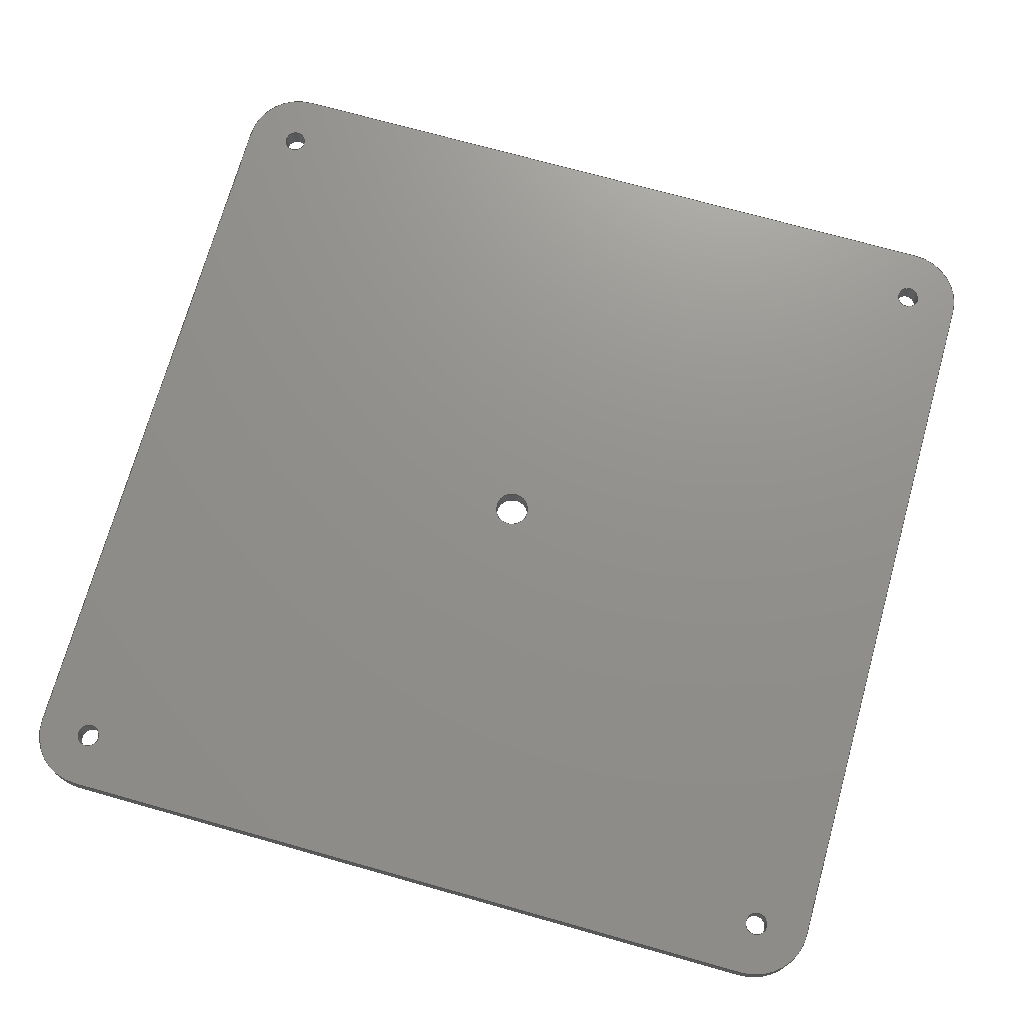
<metadata>
{"format":"step","ext":"step","renderer":"f3d","projection":"perspective","resolution":1024,"background":"white","views":[{"elev":72.3,"azim":-74.3,"up":"+Y"}]}
</metadata>
<code>
ISO-10303-21;
DATA;
#1=SHAPE_REPRESENTATION_RELATIONSHIP('','',#284,#2);
#2=ADVANCED_BREP_SHAPE_REPRESENTATION('',(#282),#480);
#3=CYLINDRICAL_SURFACE('',#310,0.008);
#4=CYLINDRICAL_SURFACE('',#311,0.008);
#5=CYLINDRICAL_SURFACE('',#312,0.008);
#6=CYLINDRICAL_SURFACE('',#313,0.008);
#7=CYLINDRICAL_SURFACE('',#314,0.0016);
#8=CYLINDRICAL_SURFACE('',#315,0.0016);
#9=CYLINDRICAL_SURFACE('',#316,0.0016);
#10=CYLINDRICAL_SURFACE('',#317,0.0016);
#11=CYLINDRICAL_SURFACE('',#318,0.0025);
#12=CIRCLE('',#291,0.0025);
#13=CIRCLE('',#292,0.0016);
#14=CIRCLE('',#293,0.0016);
#15=CIRCLE('',#294,0.0016);
#16=CIRCLE('',#295,0.0016);
#17=CIRCLE('',#296,0.008);
#18=CIRCLE('',#297,0.008);
#19=CIRCLE('',#298,0.008);
#20=CIRCLE('',#299,0.008);
#21=CIRCLE('',#301,0.0025);
#22=CIRCLE('',#302,0.0016);
#23=CIRCLE('',#303,0.0016);
#24=CIRCLE('',#304,0.0016);
#25=CIRCLE('',#305,0.0016);
#26=CIRCLE('',#306,0.008);
#27=CIRCLE('',#307,0.008);
#28=CIRCLE('',#308,0.008);
#29=CIRCLE('',#309,0.008);
#30=ORIENTED_EDGE('',*,*,#98,.F.);
#31=ORIENTED_EDGE('',*,*,#99,.T.);
#32=ORIENTED_EDGE('',*,*,#100,.T.);
#33=ORIENTED_EDGE('',*,*,#101,.T.);
#34=ORIENTED_EDGE('',*,*,#102,.T.);
#35=ORIENTED_EDGE('',*,*,#103,.T.);
#36=ORIENTED_EDGE('',*,*,#104,.F.);
#37=ORIENTED_EDGE('',*,*,#105,.T.);
#38=ORIENTED_EDGE('',*,*,#106,.T.);
#39=ORIENTED_EDGE('',*,*,#107,.T.);
#40=ORIENTED_EDGE('',*,*,#108,.F.);
#41=ORIENTED_EDGE('',*,*,#109,.T.);
#42=ORIENTED_EDGE('',*,*,#110,.T.);
#43=ORIENTED_EDGE('',*,*,#111,.T.);
#44=ORIENTED_EDGE('',*,*,#112,.F.);
#45=ORIENTED_EDGE('',*,*,#113,.T.);
#46=ORIENTED_EDGE('',*,*,#114,.F.);
#47=ORIENTED_EDGE('',*,*,#115,.F.);
#48=ORIENTED_EDGE('',*,*,#116,.F.);
#49=ORIENTED_EDGE('',*,*,#117,.F.);
#50=ORIENTED_EDGE('',*,*,#118,.F.);
#51=ORIENTED_EDGE('',*,*,#108,.T.);
#52=ORIENTED_EDGE('',*,*,#119,.T.);
#53=ORIENTED_EDGE('',*,*,#110,.F.);
#54=ORIENTED_EDGE('',*,*,#120,.T.);
#55=ORIENTED_EDGE('',*,*,#100,.F.);
#56=ORIENTED_EDGE('',*,*,#121,.T.);
#57=ORIENTED_EDGE('',*,*,#104,.T.);
#58=ORIENTED_EDGE('',*,*,#122,.T.);
#59=ORIENTED_EDGE('',*,*,#123,.T.);
#60=ORIENTED_EDGE('',*,*,#124,.T.);
#61=ORIENTED_EDGE('',*,*,#125,.T.);
#62=ORIENTED_EDGE('',*,*,#126,.T.);
#63=ORIENTED_EDGE('',*,*,#127,.T.);
#64=ORIENTED_EDGE('',*,*,#112,.T.);
#65=ORIENTED_EDGE('',*,*,#128,.T.);
#66=ORIENTED_EDGE('',*,*,#106,.F.);
#67=ORIENTED_EDGE('',*,*,#129,.T.);
#68=ORIENTED_EDGE('',*,*,#102,.F.);
#69=ORIENTED_EDGE('',*,*,#130,.T.);
#70=ORIENTED_EDGE('',*,*,#98,.T.);
#71=ORIENTED_EDGE('',*,*,#131,.T.);
#72=ORIENTED_EDGE('',*,*,#119,.F.);
#73=ORIENTED_EDGE('',*,*,#107,.F.);
#74=ORIENTED_EDGE('',*,*,#128,.F.);
#75=ORIENTED_EDGE('',*,*,#111,.F.);
#76=ORIENTED_EDGE('',*,*,#122,.F.);
#77=ORIENTED_EDGE('',*,*,#103,.F.);
#78=ORIENTED_EDGE('',*,*,#129,.F.);
#79=ORIENTED_EDGE('',*,*,#109,.F.);
#80=ORIENTED_EDGE('',*,*,#121,.F.);
#81=ORIENTED_EDGE('',*,*,#99,.F.);
#82=ORIENTED_EDGE('',*,*,#130,.F.);
#83=ORIENTED_EDGE('',*,*,#105,.F.);
#84=ORIENTED_EDGE('',*,*,#120,.F.);
#85=ORIENTED_EDGE('',*,*,#113,.F.);
#86=ORIENTED_EDGE('',*,*,#131,.F.);
#87=ORIENTED_EDGE('',*,*,#101,.F.);
#88=ORIENTED_EDGE('',*,*,#127,.F.);
#89=ORIENTED_EDGE('',*,*,#118,.T.);
#90=ORIENTED_EDGE('',*,*,#126,.F.);
#91=ORIENTED_EDGE('',*,*,#117,.T.);
#92=ORIENTED_EDGE('',*,*,#125,.F.);
#93=ORIENTED_EDGE('',*,*,#116,.T.);
#94=ORIENTED_EDGE('',*,*,#124,.F.);
#95=ORIENTED_EDGE('',*,*,#115,.T.);
#96=ORIENTED_EDGE('',*,*,#123,.F.);
#97=ORIENTED_EDGE('',*,*,#114,.T.);
#98=EDGE_CURVE('',#132,#133,#158,.T.);
#99=EDGE_CURVE('',#132,#134,#159,.F.);
#100=EDGE_CURVE('',#134,#135,#160,.T.);
#101=EDGE_CURVE('',#135,#133,#161,.T.);
#102=EDGE_CURVE('',#136,#137,#162,.T.);
#103=EDGE_CURVE('',#137,#138,#163,.F.);
#104=EDGE_CURVE('',#139,#138,#164,.T.);
#105=EDGE_CURVE('',#139,#136,#165,.T.);
#106=EDGE_CURVE('',#140,#141,#166,.T.);
#107=EDGE_CURVE('',#141,#142,#167,.F.);
#108=EDGE_CURVE('',#143,#142,#168,.T.);
#109=EDGE_CURVE('',#143,#140,#169,.T.);
#110=EDGE_CURVE('',#144,#145,#170,.T.);
#111=EDGE_CURVE('',#145,#146,#171,.T.);
#112=EDGE_CURVE('',#147,#146,#172,.T.);
#113=EDGE_CURVE('',#147,#144,#173,.F.);
#114=EDGE_CURVE('',#148,#148,#12,.T.);
#115=EDGE_CURVE('',#149,#149,#13,.T.);
#116=EDGE_CURVE('',#150,#150,#14,.T.);
#117=EDGE_CURVE('',#151,#151,#15,.T.);
#118=EDGE_CURVE('',#152,#152,#16,.T.);
#119=EDGE_CURVE('',#142,#145,#17,.T.);
#120=EDGE_CURVE('',#144,#135,#18,.T.);
#121=EDGE_CURVE('',#134,#139,#19,.T.);
#122=EDGE_CURVE('',#138,#143,#20,.T.);
#123=EDGE_CURVE('',#153,#153,#21,.T.);
#124=EDGE_CURVE('',#154,#154,#22,.T.);
#125=EDGE_CURVE('',#155,#155,#23,.T.);
#126=EDGE_CURVE('',#156,#156,#24,.T.);
#127=EDGE_CURVE('',#157,#157,#25,.T.);
#128=EDGE_CURVE('',#146,#141,#26,.F.);
#129=EDGE_CURVE('',#140,#137,#27,.F.);
#130=EDGE_CURVE('',#136,#132,#28,.F.);
#131=EDGE_CURVE('',#133,#147,#29,.F.);
#132=VERTEX_POINT('',#406);
#133=VERTEX_POINT('',#407);
#134=VERTEX_POINT('',#409);
#135=VERTEX_POINT('',#411);
#136=VERTEX_POINT('',#415);
#137=VERTEX_POINT('',#416);
#138=VERTEX_POINT('',#418);
#139=VERTEX_POINT('',#420);
#140=VERTEX_POINT('',#424);
#141=VERTEX_POINT('',#425);
#142=VERTEX_POINT('',#427);
#143=VERTEX_POINT('',#429);
#144=VERTEX_POINT('',#433);
#145=VERTEX_POINT('',#434);
#146=VERTEX_POINT('',#436);
#147=VERTEX_POINT('',#438);
#148=VERTEX_POINT('',#442);
#149=VERTEX_POINT('',#444);
#150=VERTEX_POINT('',#446);
#151=VERTEX_POINT('',#448);
#152=VERTEX_POINT('',#450);
#153=VERTEX_POINT('',#457);
#154=VERTEX_POINT('',#459);
#155=VERTEX_POINT('',#461);
#156=VERTEX_POINT('',#463);
#157=VERTEX_POINT('',#465);
#158=LINE('',#405,#174);
#159=LINE('',#408,#175);
#160=LINE('',#410,#176);
#161=LINE('',#412,#177);
#162=LINE('',#414,#178);
#163=LINE('',#417,#179);
#164=LINE('',#419,#180);
#165=LINE('',#421,#181);
#166=LINE('',#423,#182);
#167=LINE('',#426,#183);
#168=LINE('',#428,#184);
#169=LINE('',#430,#185);
#170=LINE('',#432,#186);
#171=LINE('',#435,#187);
#172=LINE('',#437,#188);
#173=LINE('',#439,#189);
#174=VECTOR('',#323,1);
#175=VECTOR('',#324,1);
#176=VECTOR('',#325,1);
#177=VECTOR('',#326,1);
#178=VECTOR('',#329,1);
#179=VECTOR('',#330,1);
#180=VECTOR('',#331,1);
#181=VECTOR('',#332,1);
#182=VECTOR('',#335,1);
#183=VECTOR('',#336,1);
#184=VECTOR('',#337,1);
#185=VECTOR('',#338,1);
#186=VECTOR('',#341,1);
#187=VECTOR('',#342,1);
#188=VECTOR('',#343,1);
#189=VECTOR('',#344,1);
#190=EDGE_LOOP('',(#30,#31,#32,#33));
#191=EDGE_LOOP('',(#34,#35,#36,#37));
#192=EDGE_LOOP('',(#38,#39,#40,#41));
#193=EDGE_LOOP('',(#42,#43,#44,#45));
#194=EDGE_LOOP('',(#46));
#195=EDGE_LOOP('',(#47));
#196=EDGE_LOOP('',(#48));
#197=EDGE_LOOP('',(#49));
#198=EDGE_LOOP('',(#50));
#199=EDGE_LOOP('',(#51,#52,#53,#54,#55,#56,#57,#58));
#200=EDGE_LOOP('',(#59));
#201=EDGE_LOOP('',(#60));
#202=EDGE_LOOP('',(#61));
#203=EDGE_LOOP('',(#62));
#204=EDGE_LOOP('',(#63));
#205=EDGE_LOOP('',(#64,#65,#66,#67,#68,#69,#70,#71));
#206=EDGE_LOOP('',(#72,#73,#74,#75));
#207=EDGE_LOOP('',(#76,#77,#78,#79));
#208=EDGE_LOOP('',(#80,#81,#82,#83));
#209=EDGE_LOOP('',(#84,#85,#86,#87));
#210=EDGE_LOOP('',(#88));
#211=EDGE_LOOP('',(#89));
#212=EDGE_LOOP('',(#90));
#213=EDGE_LOOP('',(#91));
#214=EDGE_LOOP('',(#92));
#215=EDGE_LOOP('',(#93));
#216=EDGE_LOOP('',(#94));
#217=EDGE_LOOP('',(#95));
#218=EDGE_LOOP('',(#96));
#219=EDGE_LOOP('',(#97));
#220=FACE_BOUND('',#190,.T.);
#221=FACE_BOUND('',#191,.T.);
#222=FACE_BOUND('',#192,.T.);
#223=FACE_BOUND('',#193,.T.);
#224=FACE_BOUND('',#194,.T.);
#225=FACE_BOUND('',#195,.T.);
#226=FACE_BOUND('',#196,.T.);
#227=FACE_BOUND('',#197,.T.);
#228=FACE_BOUND('',#198,.T.);
#229=FACE_BOUND('',#199,.T.);
#230=FACE_BOUND('',#200,.T.);
#231=FACE_BOUND('',#201,.T.);
#232=FACE_BOUND('',#202,.T.);
#233=FACE_BOUND('',#203,.T.);
#234=FACE_BOUND('',#204,.T.);
#235=FACE_BOUND('',#205,.T.);
#236=FACE_BOUND('',#206,.T.);
#237=FACE_BOUND('',#207,.T.);
#238=FACE_BOUND('',#208,.T.);
#239=FACE_BOUND('',#209,.T.);
#240=FACE_BOUND('',#210,.T.);
#241=FACE_BOUND('',#211,.T.);
#242=FACE_BOUND('',#212,.T.);
#243=FACE_BOUND('',#213,.T.);
#244=FACE_BOUND('',#214,.T.);
#245=FACE_BOUND('',#215,.T.);
#246=FACE_BOUND('',#216,.T.);
#247=FACE_BOUND('',#217,.T.);
#248=FACE_BOUND('',#218,.T.);
#249=FACE_BOUND('',#219,.T.);
#250=PLANE('',#286);
#251=PLANE('',#287);
#252=PLANE('',#288);
#253=PLANE('',#289);
#254=PLANE('',#290);
#255=PLANE('',#300);
#256=ADVANCED_FACE('',(#220),#250,.T.);
#257=ADVANCED_FACE('',(#221),#251,.F.);
#258=ADVANCED_FACE('',(#222),#252,.F.);
#259=ADVANCED_FACE('',(#223),#253,.T.);
#260=ADVANCED_FACE('',(#224,#225,#226,#227,#228,#229),#254,.T.);
#261=ADVANCED_FACE('',(#230,#231,#232,#233,#234,#235),#255,.F.);
#262=ADVANCED_FACE('',(#236),#3,.T.);
#263=ADVANCED_FACE('',(#237),#4,.T.);
#264=ADVANCED_FACE('',(#238),#5,.T.);
#265=ADVANCED_FACE('',(#239),#6,.T.);
#266=ADVANCED_FACE('',(#240,#241),#7,.F.);
#267=ADVANCED_FACE('',(#242,#243),#8,.F.);
#268=ADVANCED_FACE('',(#244,#245),#9,.F.);
#269=ADVANCED_FACE('',(#246,#247),#10,.F.);
#270=ADVANCED_FACE('',(#248,#249),#11,.F.);
#271=CLOSED_SHELL('',(#256,#257,#258,#259,#260,#261,#262,#263,#264,#265,
#266,#267,#268,#269,#270));
#272=STYLED_ITEM('',(#273),#282);
#273=PRESENTATION_STYLE_ASSIGNMENT((#274));
#274=SURFACE_STYLE_USAGE(.BOTH.,#275);
#275=SURFACE_SIDE_STYLE('',(#278,#276));
#276=SURFACE_STYLE_RENDERING_WITH_PROPERTIES(.CONSTANT_SHADING.,#281,(#277));
#277=SURFACE_STYLE_TRANSPARENT(0.298);
#278=SURFACE_STYLE_FILL_AREA(#279);
#279=FILL_AREA_STYLE('',(#280));
#280=FILL_AREA_STYLE_COLOUR('',#281);
#281=COLOUR_RGB('',0.902,0.902,0.902);
#282=MANIFOLD_SOLID_BREP('Part 1',#271);
#283=SHAPE_DEFINITION_REPRESENTATION(#485,#284);
#284=SHAPE_REPRESENTATION('Part 1',(#285),#480);
#285=AXIS2_PLACEMENT_3D('',#403,#319,#320);
#286=AXIS2_PLACEMENT_3D('',#404,#321,#322);
#287=AXIS2_PLACEMENT_3D('',#413,#327,#328);
#288=AXIS2_PLACEMENT_3D('',#422,#333,#334);
#289=AXIS2_PLACEMENT_3D('',#431,#339,#340);
#290=AXIS2_PLACEMENT_3D('',#440,#345,#346);
#291=AXIS2_PLACEMENT_3D('',#441,#347,#348);
#292=AXIS2_PLACEMENT_3D('',#443,#349,#350);
#293=AXIS2_PLACEMENT_3D('',#445,#351,#352);
#294=AXIS2_PLACEMENT_3D('',#447,#353,#354);
#295=AXIS2_PLACEMENT_3D('',#449,#355,#356);
#296=AXIS2_PLACEMENT_3D('',#451,#357,#358);
#297=AXIS2_PLACEMENT_3D('',#452,#359,#360);
#298=AXIS2_PLACEMENT_3D('',#453,#361,#362);
#299=AXIS2_PLACEMENT_3D('',#454,#363,#364);
#300=AXIS2_PLACEMENT_3D('',#455,#365,#366);
#301=AXIS2_PLACEMENT_3D('',#456,#367,#368);
#302=AXIS2_PLACEMENT_3D('',#458,#369,#370);
#303=AXIS2_PLACEMENT_3D('',#460,#371,#372);
#304=AXIS2_PLACEMENT_3D('',#462,#373,#374);
#305=AXIS2_PLACEMENT_3D('',#464,#375,#376);
#306=AXIS2_PLACEMENT_3D('',#466,#377,#378);
#307=AXIS2_PLACEMENT_3D('',#467,#379,#380);
#308=AXIS2_PLACEMENT_3D('',#468,#381,#382);
#309=AXIS2_PLACEMENT_3D('',#469,#383,#384);
#310=AXIS2_PLACEMENT_3D('',#470,#385,#386);
#311=AXIS2_PLACEMENT_3D('',#471,#387,#388);
#312=AXIS2_PLACEMENT_3D('',#472,#389,#390);
#313=AXIS2_PLACEMENT_3D('',#473,#391,#392);
#314=AXIS2_PLACEMENT_3D('',#474,#393,#394);
#315=AXIS2_PLACEMENT_3D('',#475,#395,#396);
#316=AXIS2_PLACEMENT_3D('',#476,#397,#398);
#317=AXIS2_PLACEMENT_3D('',#477,#399,#400);
#318=AXIS2_PLACEMENT_3D('',#478,#401,#402);
#319=DIRECTION('',(0,0,1));
#320=DIRECTION('',(1,0,0));
#321=DIRECTION('',(0,0,1));
#322=DIRECTION('',(1,0,0));
#323=DIRECTION('',(1,0,0));
#324=DIRECTION('',(0,1,0));
#325=DIRECTION('',(1,0,0));
#326=DIRECTION('',(0,1,0));
#327=DIRECTION('',(1,0,5.782e-17));
#328=DIRECTION('',(5.782e-17,0,-1));
#329=DIRECTION('',(5.782e-17,0,-1));
#330=DIRECTION('',(0,1,0));
#331=DIRECTION('',(5.782e-17,0,-1));
#332=DIRECTION('',(0,1,0));
#333=DIRECTION('',(0,0,1));
#334=DIRECTION('',(1,0,0));
#335=DIRECTION('',(1,0,0));
#336=DIRECTION('',(0,1,0));
#337=DIRECTION('',(1,0,0));
#338=DIRECTION('',(0,1,0));
#339=DIRECTION('',(1,0,5.782e-17));
#340=DIRECTION('',(5.782e-17,0,-1));
#341=DIRECTION('',(5.782e-17,0,-1));
#342=DIRECTION('',(0,1,0));
#343=DIRECTION('',(5.782e-17,0,-1));
#344=DIRECTION('',(0,1,0));
#345=DIRECTION('',(0,-1,0));
#346=DIRECTION('',(1,0,0));
#347=DIRECTION('',(0,-1,0));
#348=DIRECTION('',(0,0,-1));
#349=DIRECTION('',(0,-1,0));
#350=DIRECTION('',(0,0,-1));
#351=DIRECTION('',(0,-1,0));
#352=DIRECTION('',(0,0,-1));
#353=DIRECTION('',(0,-1,0));
#354=DIRECTION('',(0,0,-1));
#355=DIRECTION('',(0,-1,0));
#356=DIRECTION('',(0,0,-1));
#357=DIRECTION('',(0,-1,0));
#358=DIRECTION('',(0,0,-1));
#359=DIRECTION('',(0,-1,0));
#360=DIRECTION('',(0,0,-1));
#361=DIRECTION('',(0,-1,0));
#362=DIRECTION('',(0,0,-1));
#363=DIRECTION('',(0,-1,0));
#364=DIRECTION('',(0,0,-1));
#365=DIRECTION('',(0,-1,0));
#366=DIRECTION('',(1,0,0));
#367=DIRECTION('',(0,-1,0));
#368=DIRECTION('',(0,0,-1));
#369=DIRECTION('',(0,-1,0));
#370=DIRECTION('',(0,0,-1));
#371=DIRECTION('',(0,-1,0));
#372=DIRECTION('',(0,0,-1));
#373=DIRECTION('',(0,-1,0));
#374=DIRECTION('',(0,0,-1));
#375=DIRECTION('',(0,-1,0));
#376=DIRECTION('',(0,0,-1));
#377=DIRECTION('',(0,-1,0));
#378=DIRECTION('',(0,0,-1));
#379=DIRECTION('',(0,-1,0));
#380=DIRECTION('',(0,0,-1));
#381=DIRECTION('',(0,-1,0));
#382=DIRECTION('',(0,0,-1));
#383=DIRECTION('',(0,-1,0));
#384=DIRECTION('',(0,0,-1));
#385=DIRECTION('',(0,-1,0));
#386=DIRECTION('',(0,0,-1));
#387=DIRECTION('',(0,1,0));
#388=DIRECTION('',(0,0,1));
#389=DIRECTION('',(0,-1,0));
#390=DIRECTION('',(0,0,-1));
#391=DIRECTION('',(0,1,0));
#392=DIRECTION('',(0,0,1));
#393=DIRECTION('',(0,-1,0));
#394=DIRECTION('',(0,0,-1));
#395=DIRECTION('',(0,-1,0));
#396=DIRECTION('',(0,0,-1));
#397=DIRECTION('',(0,-1,0));
#398=DIRECTION('',(0,0,-1));
#399=DIRECTION('',(0,-1,0));
#400=DIRECTION('',(0,0,-1));
#401=DIRECTION('',(0,-1,0));
#402=DIRECTION('',(0,0,-1));
#403=CARTESIAN_POINT('',(0,0,0));
#404=CARTESIAN_POINT('',(-6.939e-18,-0.003,0.06));
#405=CARTESIAN_POINT('',(-6.939e-18,0,0.06));
#406=CARTESIAN_POINT('',(-0.052,0,0.06));
#407=CARTESIAN_POINT('',(0.052,0,0.06));
#408=CARTESIAN_POINT('',(-0.052,-0.003,0.06));
#409=CARTESIAN_POINT('',(-0.052,-0.003,0.06));
#410=CARTESIAN_POINT('',(-6.939e-18,-0.003,0.06));
#411=CARTESIAN_POINT('',(0.052,-0.003,0.06));
#412=CARTESIAN_POINT('',(0.052,-0.003,0.06));
#413=CARTESIAN_POINT('',(-0.06,-0.003,0));
#414=CARTESIAN_POINT('',(-0.06,0,0));
#415=CARTESIAN_POINT('',(-0.06,0,0.052));
#416=CARTESIAN_POINT('',(-0.06,0,-0.052));
#417=CARTESIAN_POINT('',(-0.06,-0.003,-0.052));
#418=CARTESIAN_POINT('',(-0.06,-0.003,-0.052));
#419=CARTESIAN_POINT('',(-0.06,-0.003,0));
#420=CARTESIAN_POINT('',(-0.06,-0.003,0.052));
#421=CARTESIAN_POINT('',(-0.06,0,0.052));
#422=CARTESIAN_POINT('',(0,-0.003,-0.06));
#423=CARTESIAN_POINT('',(0,0,-0.06));
#424=CARTESIAN_POINT('',(-0.052,0,-0.06));
#425=CARTESIAN_POINT('',(0.052,0,-0.06));
#426=CARTESIAN_POINT('',(0.052,-0.003,-0.06));
#427=CARTESIAN_POINT('',(0.052,-0.003,-0.06));
#428=CARTESIAN_POINT('',(0,-0.003,-0.06));
#429=CARTESIAN_POINT('',(-0.052,-0.003,-0.06));
#430=CARTESIAN_POINT('',(-0.052,-0.003,-0.06));
#431=CARTESIAN_POINT('',(0.06,-0.003,-6.939e-18));
#432=CARTESIAN_POINT('',(0.06,-0.003,-6.939e-18));
#433=CARTESIAN_POINT('',(0.06,-0.003,0.052));
#434=CARTESIAN_POINT('',(0.06,-0.003,-0.052));
#435=CARTESIAN_POINT('',(0.06,0,-0.052));
#436=CARTESIAN_POINT('',(0.06,0,-0.052));
#437=CARTESIAN_POINT('',(0.06,0,-6.939e-18));
#438=CARTESIAN_POINT('',(0.06,0,0.052));
#439=CARTESIAN_POINT('',(0.06,-0.003,0.052));
#440=CARTESIAN_POINT('',(0,-0.003,0));
#441=CARTESIAN_POINT('',(0,-0.003,1.531e-19));
#442=CARTESIAN_POINT('',(0,-0.003,-0.0025));
#443=CARTESIAN_POINT('',(0.05245,-0.003,0.05245));
#444=CARTESIAN_POINT('',(0.05245,-0.003,0.05085));
#445=CARTESIAN_POINT('',(-0.05245,-0.003,-0.05245));
#446=CARTESIAN_POINT('',(-0.05245,-0.003,-0.05405));
#447=CARTESIAN_POINT('',(0.05245,-0.003,-0.05245));
#448=CARTESIAN_POINT('',(0.05245,-0.003,-0.05405));
#449=CARTESIAN_POINT('',(-0.05245,-0.003,0.05245));
#450=CARTESIAN_POINT('',(-0.05245,-0.003,0.05085));
#451=CARTESIAN_POINT('',(0.052,-0.003,-0.052));
#452=CARTESIAN_POINT('',(0.052,-0.003,0.052));
#453=CARTESIAN_POINT('',(-0.052,-0.003,0.052));
#454=CARTESIAN_POINT('',(-0.052,-0.003,-0.052));
#455=CARTESIAN_POINT('',(0,0,0));
#456=CARTESIAN_POINT('',(0,0,1.531e-19));
#457=CARTESIAN_POINT('',(0,0,-0.0025));
#458=CARTESIAN_POINT('',(0.05245,0,0.05245));
#459=CARTESIAN_POINT('',(0.05245,0,0.05085));
#460=CARTESIAN_POINT('',(-0.05245,0,-0.05245));
#461=CARTESIAN_POINT('',(-0.05245,0,-0.05405));
#462=CARTESIAN_POINT('',(0.05245,0,-0.05245));
#463=CARTESIAN_POINT('',(0.05245,0,-0.05405));
#464=CARTESIAN_POINT('',(-0.05245,0,0.05245));
#465=CARTESIAN_POINT('',(-0.05245,0,0.05085));
#466=CARTESIAN_POINT('',(0.052,0,-0.052));
#467=CARTESIAN_POINT('',(-0.052,0,-0.052));
#468=CARTESIAN_POINT('',(-0.052,0,0.052));
#469=CARTESIAN_POINT('',(0.052,0,0.052));
#470=CARTESIAN_POINT('',(0.052,-0.003,-0.052));
#471=CARTESIAN_POINT('',(-0.052,-0.003,-0.052));
#472=CARTESIAN_POINT('',(-0.052,-0.003,0.052));
#473=CARTESIAN_POINT('',(0.052,-0.003,0.052));
#474=CARTESIAN_POINT('',(-0.05245,0,0.05245));
#475=CARTESIAN_POINT('',(0.05245,0,-0.05245));
#476=CARTESIAN_POINT('',(-0.05245,0,-0.05245));
#477=CARTESIAN_POINT('',(0.05245,0,0.05245));
#478=CARTESIAN_POINT('',(0,0,1.531e-19));
#479=MECHANICAL_DESIGN_GEOMETRIC_PRESENTATION_REPRESENTATION('',(#272),
#480);
#480=(
GEOMETRIC_REPRESENTATION_CONTEXT(3)
GLOBAL_UNCERTAINTY_ASSIGNED_CONTEXT((#481))
GLOBAL_UNIT_ASSIGNED_CONTEXT((#484,#483,#482))
REPRESENTATION_CONTEXT('Part 1','TOP_LEVEL_ASSEMBLY_PART')
);
#481=UNCERTAINTY_MEASURE_WITH_UNIT(LENGTH_MEASURE(1e-08),#484,
'DISTANCE_ACCURACY_VALUE','Maximum Tolerance applied to model');
#482=(
NAMED_UNIT(*)
SI_UNIT($,.STERADIAN.)
SOLID_ANGLE_UNIT()
);
#483=(
NAMED_UNIT(*)
PLANE_ANGLE_UNIT()
SI_UNIT($,.RADIAN.)
);
#484=(
LENGTH_UNIT()
NAMED_UNIT(*)
SI_UNIT($,.METRE.)
);
#485=PRODUCT_DEFINITION_SHAPE('','',#486);
#486=PRODUCT_DEFINITION('','',#488,#487);
#487=PRODUCT_DEFINITION_CONTEXT('',#494,'design');
#488=PRODUCT_DEFINITION_FORMATION_WITH_SPECIFIED_SOURCE('','',#490,
 .NOT_KNOWN.);
#489=PRODUCT_RELATED_PRODUCT_CATEGORY('','',(#490));
#490=PRODUCT('Part 1','Part 1','Part 1',(#492));
#491=PRODUCT_CATEGORY('','');
#492=PRODUCT_CONTEXT('',#494,'mechanical');
#493=APPLICATION_PROTOCOL_DEFINITION('international standard',
'ap242_managed_model_based_3d_engineering',2011,#494);
#494=APPLICATION_CONTEXT('managed model based 3d engineering');
ENDSEC;
END-ISO-10303-21;

</code>
